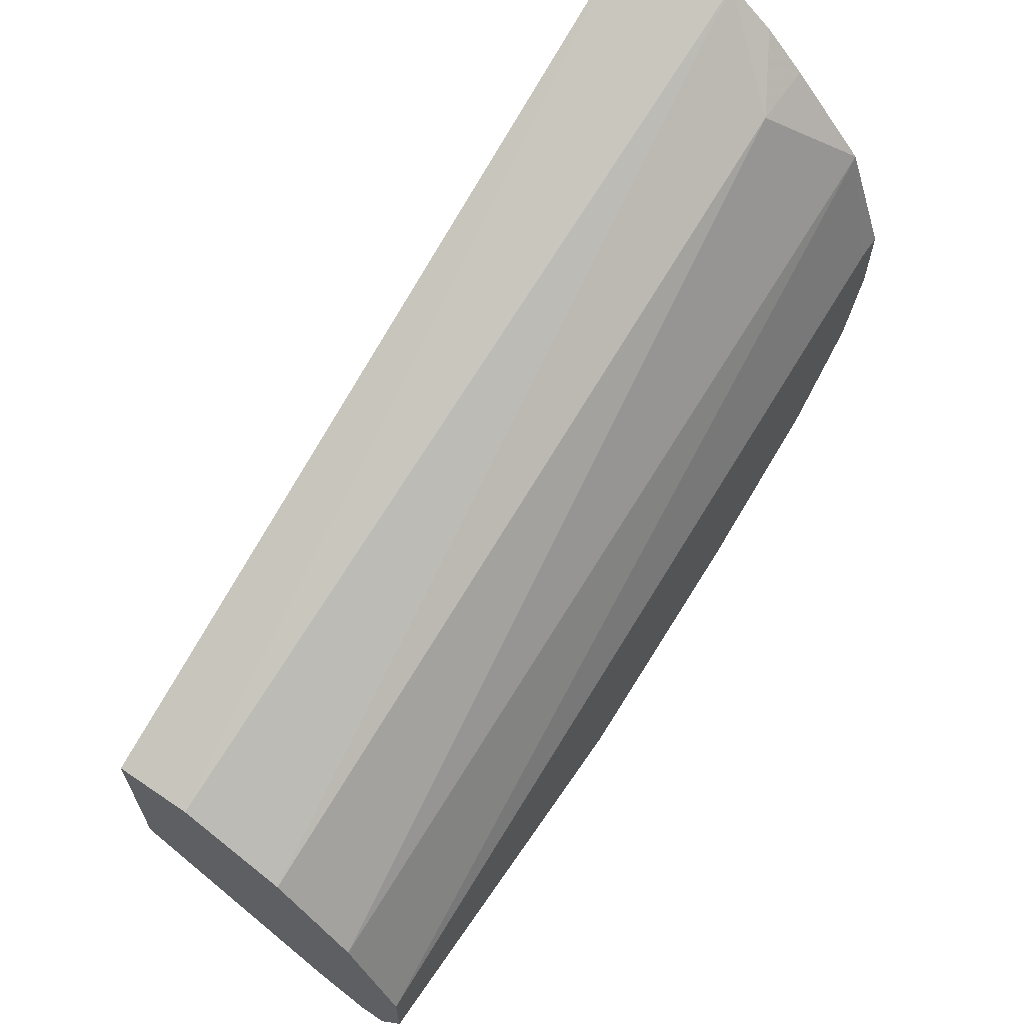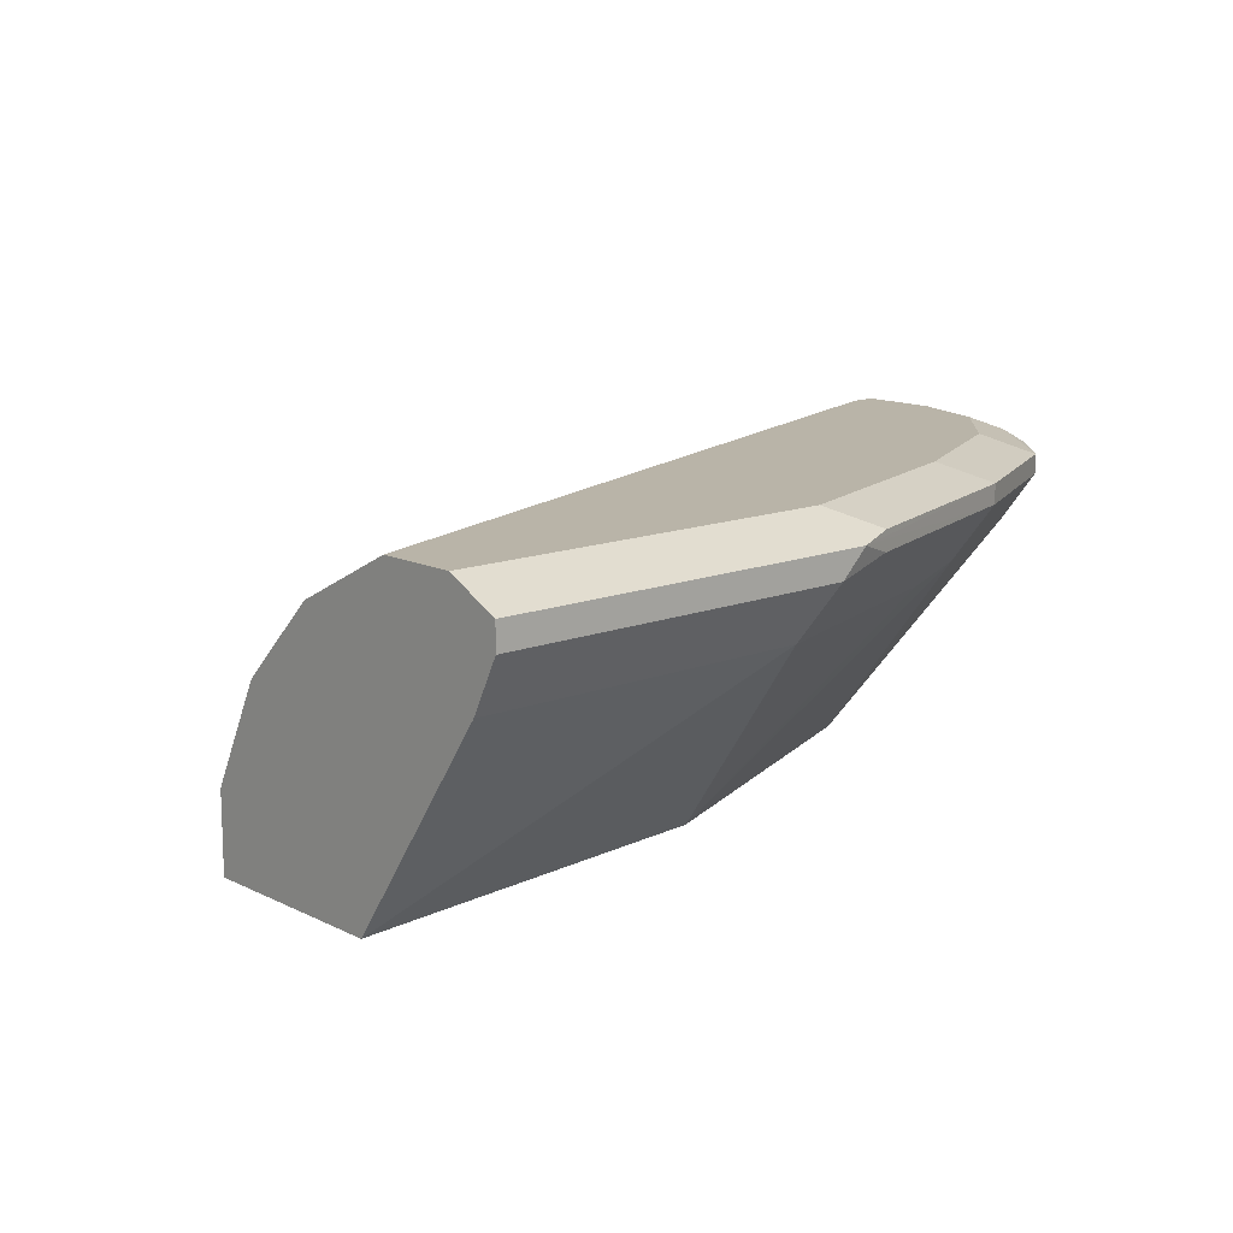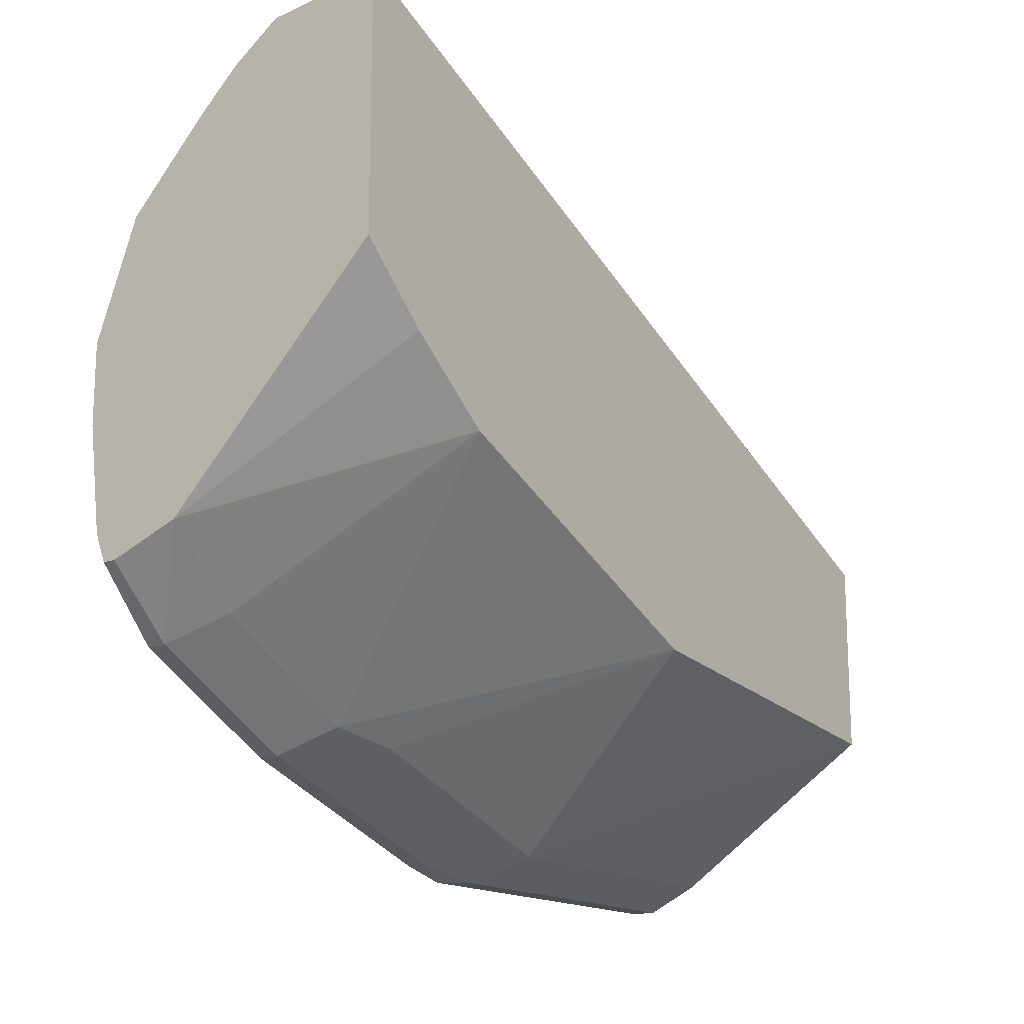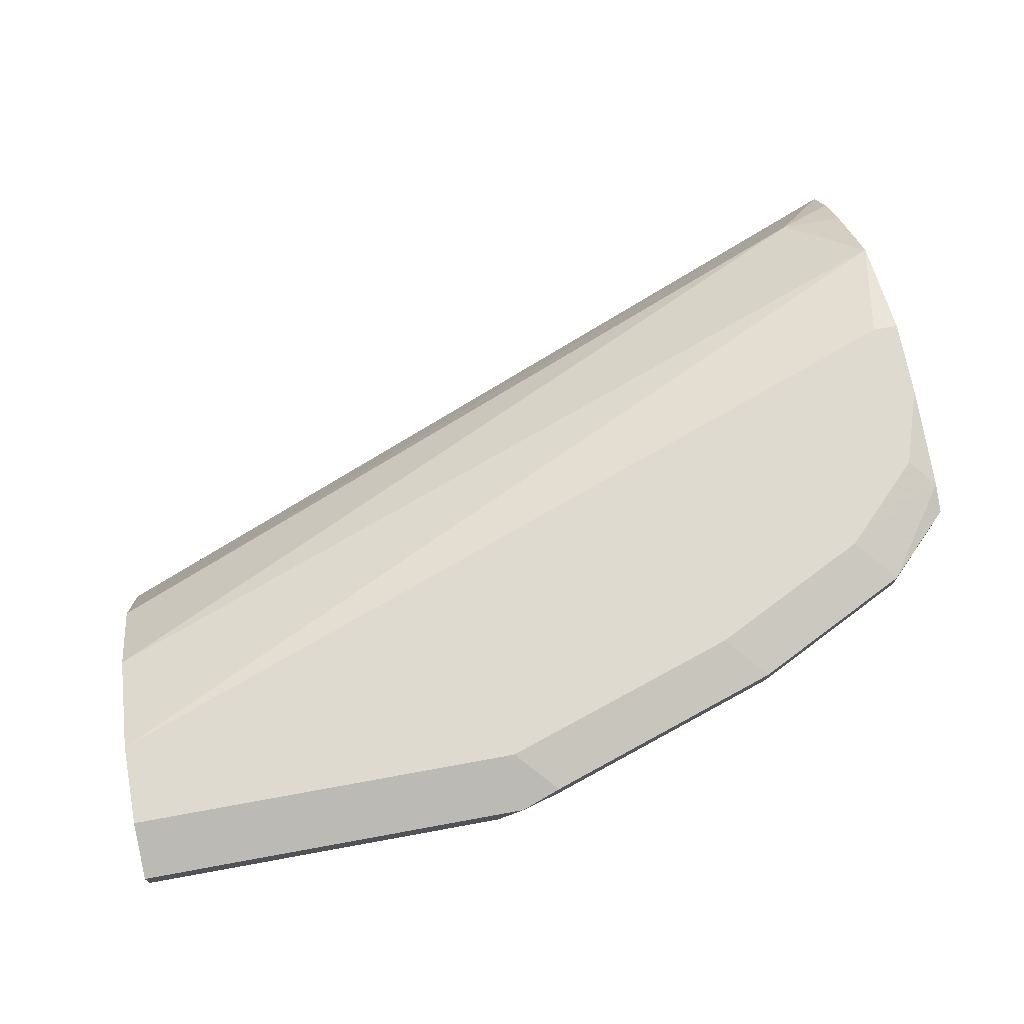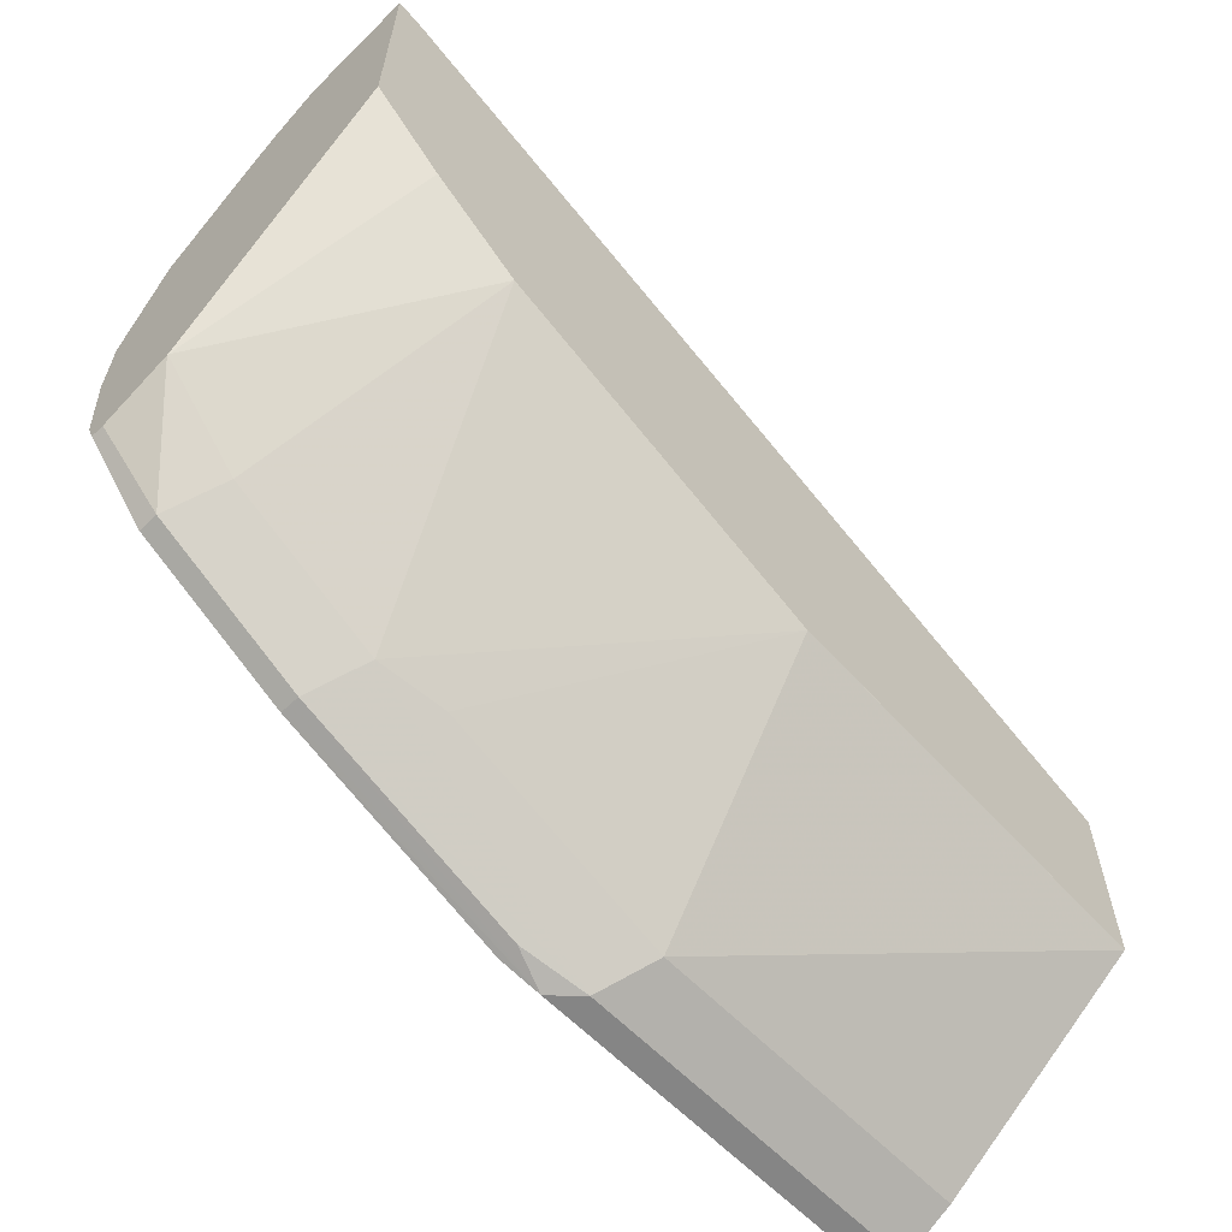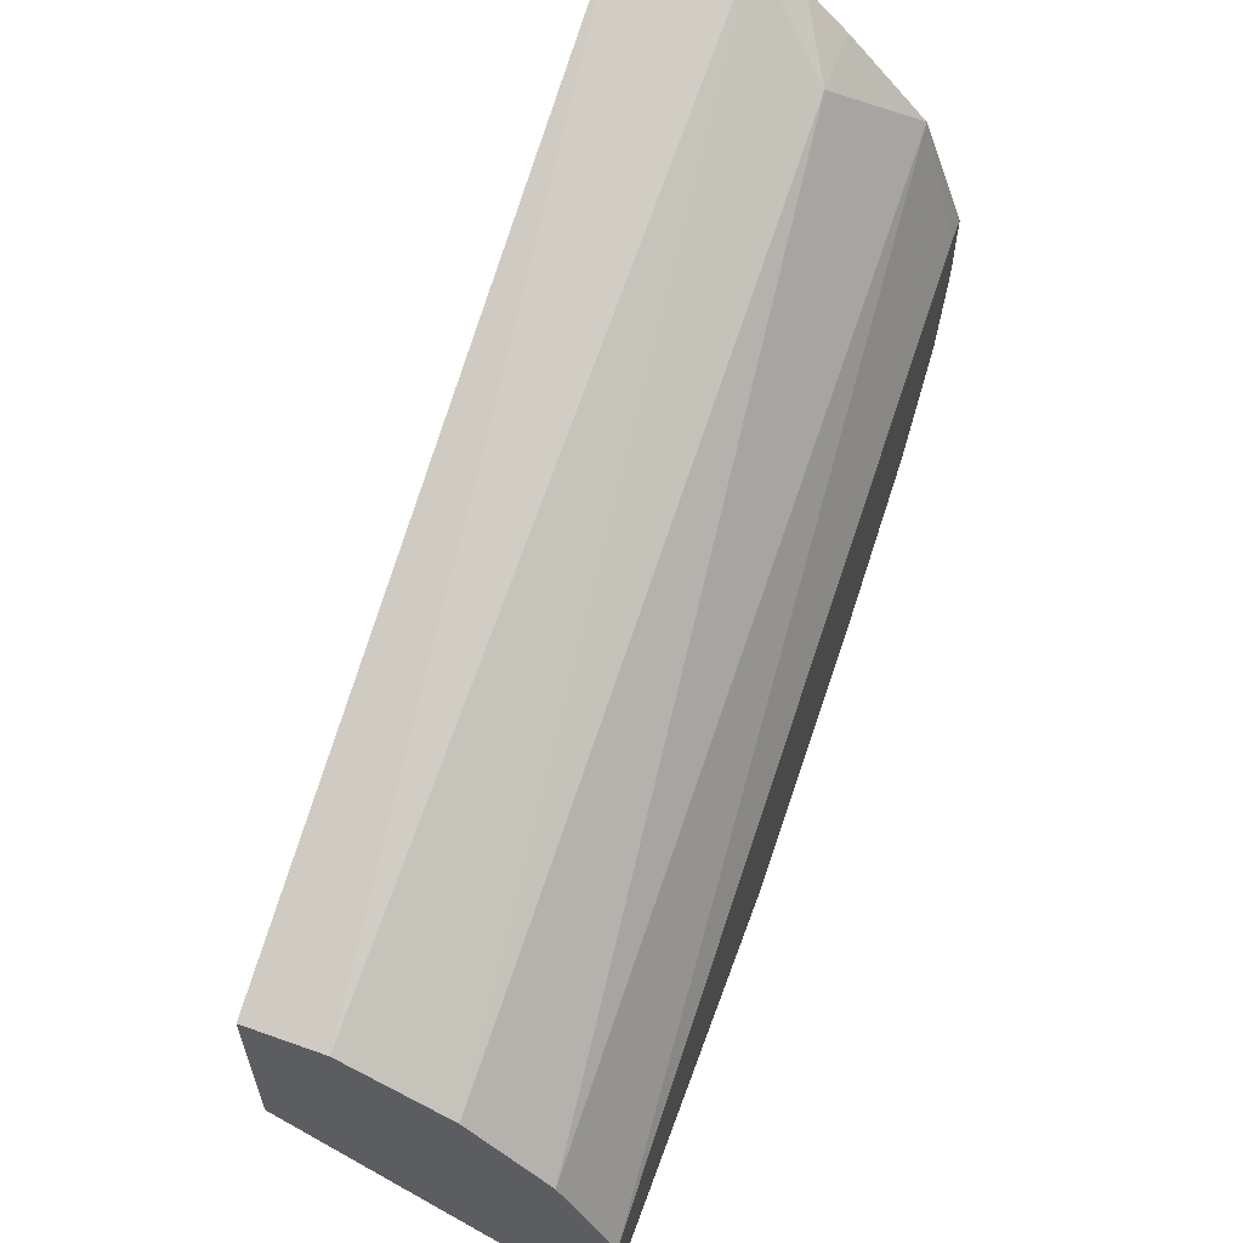
<metadata>
{"format":"obj","ext":"obj","renderer":"f3d","projection":"perspective","resolution":1024,"background":"white","views":[{"elev":64.5,"azim":124.3,"up":"+Z"},{"elev":13.2,"azim":138.0,"up":"+Y"},{"elev":-15.9,"azim":-55.5,"up":"+Z"},{"elev":70.7,"azim":169.6,"up":"+Y"},{"elev":-61.8,"azim":-46.1,"up":"+Z"},{"elev":60.1,"azim":110.0,"up":"+Z"}]}
</metadata>
<code>
v -0.1567 0.7104 -0.6477
v -0.1463 0.6999 -0.6477
v -0.1724 0.7052 -0.6425
v -0.2664 0.7052 -0.6111
v -0.2507 0.7104 -0.6164
v -0.2664 0.713 -0.6111
v -0.1724 0.713 -0.6425
v -0.1567 0.7208 -0.6268
v -0.002086 0.7104 -0.6477
v -0.002086 0.6999 -0.6477
v -0.1358 0.6791 -0.6372
v -0.2298 0.6791 -0.6059
v -0.2559 0.6843 -0.6007
v -0.3291 0.7052 -0.5798
v -0.3291 0.713 -0.5798
v -0.3134 0.7208 -0.5641
v -0.2507 0.7208 -0.5955
v -0.002086 0.7208 -0.6268
v -0.002086 0.6791 -0.6372
v -0.002086 0.5955 -0.5793
v -0.1567 0.5955 -0.5641
v -0.2899 0.5955 -0.5093
v -0.3186 0.6843 -0.5693
v -0.3549 0.679 -0.5433
v -0.3549 0.6793 -0.5435
v -0.3549 0.7065 -0.5539
v -0.3549 0.7116 -0.5539
v -0.3549 0.7157 -0.543
v -0.3447 0.7208 -0.5328
v -0.002086 0.7208 -0.5955
v -0.002086 0.5955 -0.5015
v -0.1567 0.5955 -0.5641
v -0.3259 0.5955 -0.4826
v -0.3549 0.5955 -0.4572
v -0.3549 0.717 -0.5328
v -0.3549 0.7208 -0.5015
v -0.002086 0.6999 -0.5537
v -0.3447 0.7208 -0.4701
v -0.3549 0.7041 -0.4242
v -0.3448 0.5955 -0.3604
v -0.002086 0.6268 -0.5015
v -0.3549 0.5955 -0.3579
v -0.3549 0.7208 -0.4701
v -0.002086 0.6686 -0.5223
v -0.3291 0.6738 -0.3918
v -0.3549 0.6738 -0.3918
v -0.3343 0.6059 -0.3657
v -0.3549 0.6398 -0.3632
v -0.002086 0.6309 -0.5035
v -0.3549 0.6579 -0.3764
f 24 50 46
f 21 32 22
f 22 33 24
f 22 24 23
f 24 48 50
f 24 42 48
f 20 32 21
f 24 46 39
f 24 34 42
f 20 22 32
f 15 27 28
f 20 34 33
f 20 42 34
f 20 40 42
f 20 31 40
f 16 28 29
f 15 28 16
f 14 27 15
f 24 39 43
f 14 26 27
f 20 33 22
f 24 43 36
f 44 45 48
f 24 35 28
f 45 50 48
f 45 46 50
f 44 48 49
f 41 48 47
f 41 49 48
f 40 41 47
f 40 48 42
f 40 47 48
f 39 46 45
f 38 43 39
f 37 45 44
f 37 39 45
f 31 41 40
f 30 39 37
f 30 38 39
f 29 35 36
f 28 35 29
f 24 33 34
f 24 26 25
f 24 27 26
f 24 28 27
f 24 36 35
f 14 24 25
f 14 25 26
f 13 23 14
f 6 15 16
f 4 6 5
f 4 15 6
f 4 14 15
f 4 13 14
f 2 4 3
f 2 13 4
f 2 12 13
f 2 11 12
f 2 19 11
f 2 10 19
f 1 10 2
f 1 9 10
f 1 18 9
f 1 8 18
f 1 7 8
f 1 6 7
f 1 5 6
f 1 4 5
f 1 3 4
f 14 23 24
f 6 16 17
f 6 17 8
f 1 2 3
f 8 17 16
f 6 8 7
f 13 21 22
f 12 21 13
f 11 21 12
f 11 20 21
f 11 19 20
f 9 19 10
f 9 20 19
f 9 31 20
f 9 41 31
f 13 22 23
f 9 44 49
f 9 37 44
f 9 30 37
f 9 18 30
f 8 30 18
f 8 38 30
f 8 43 38
f 8 36 43
f 8 29 36
f 8 16 29
f 9 49 41

</code>
